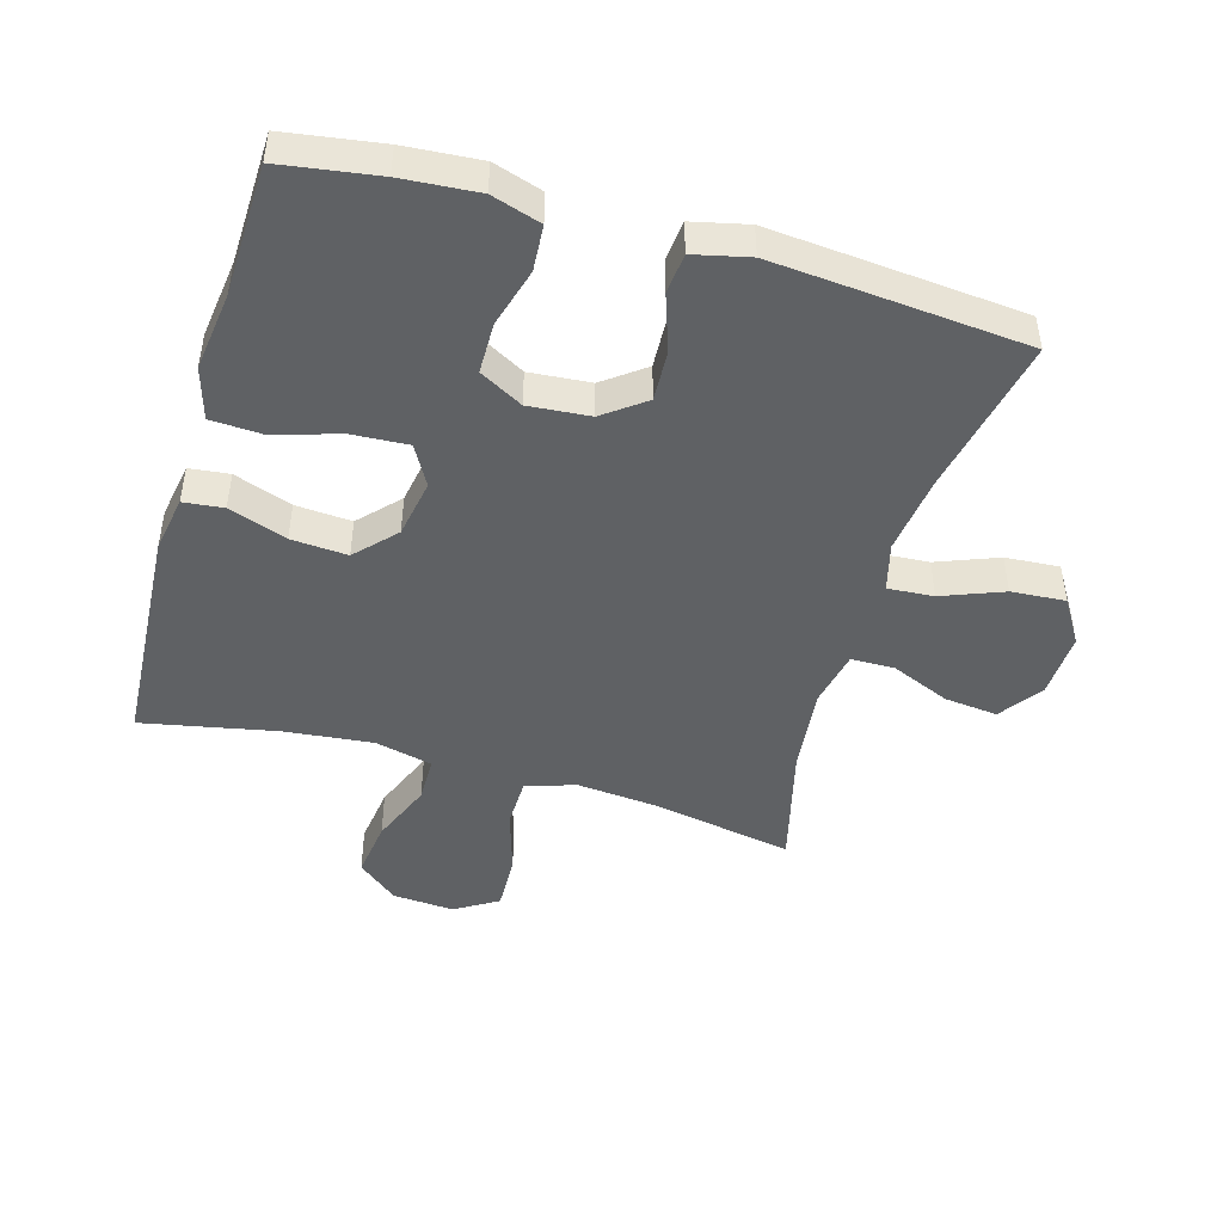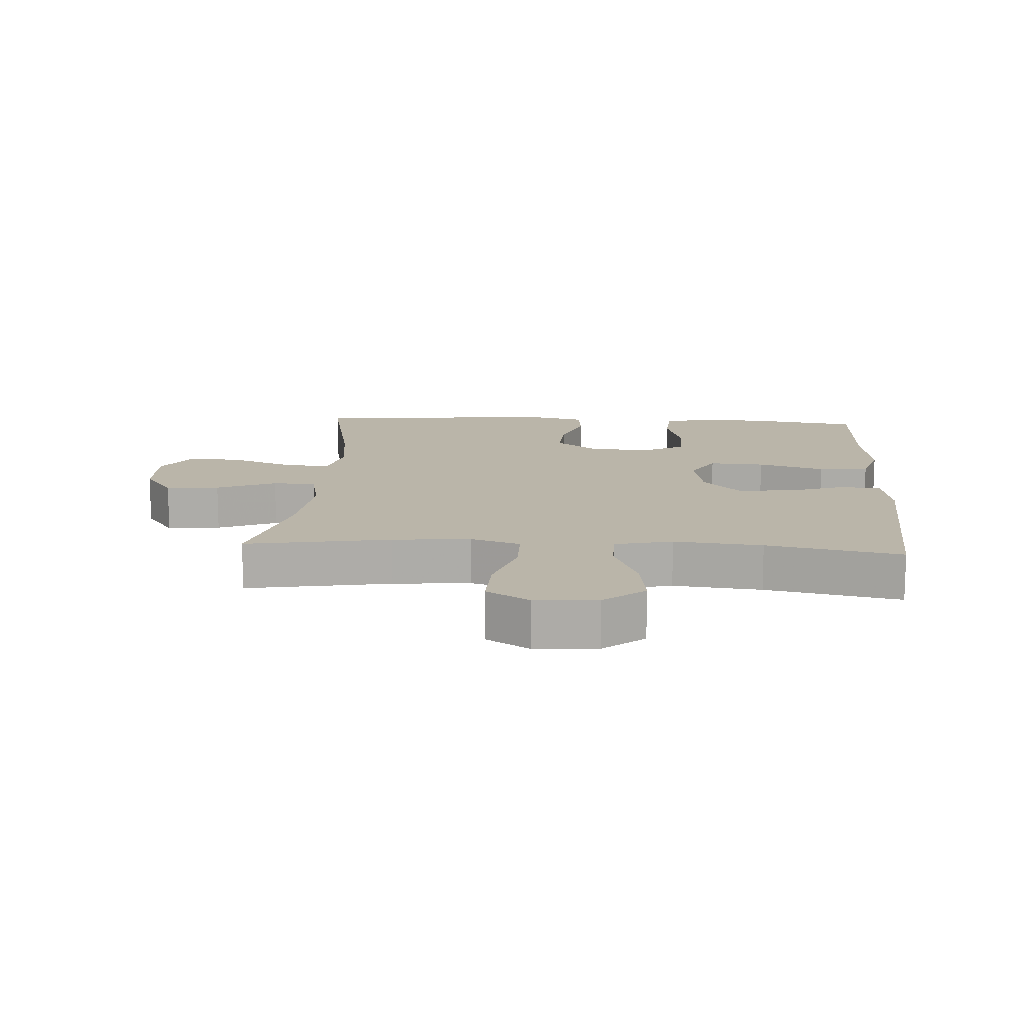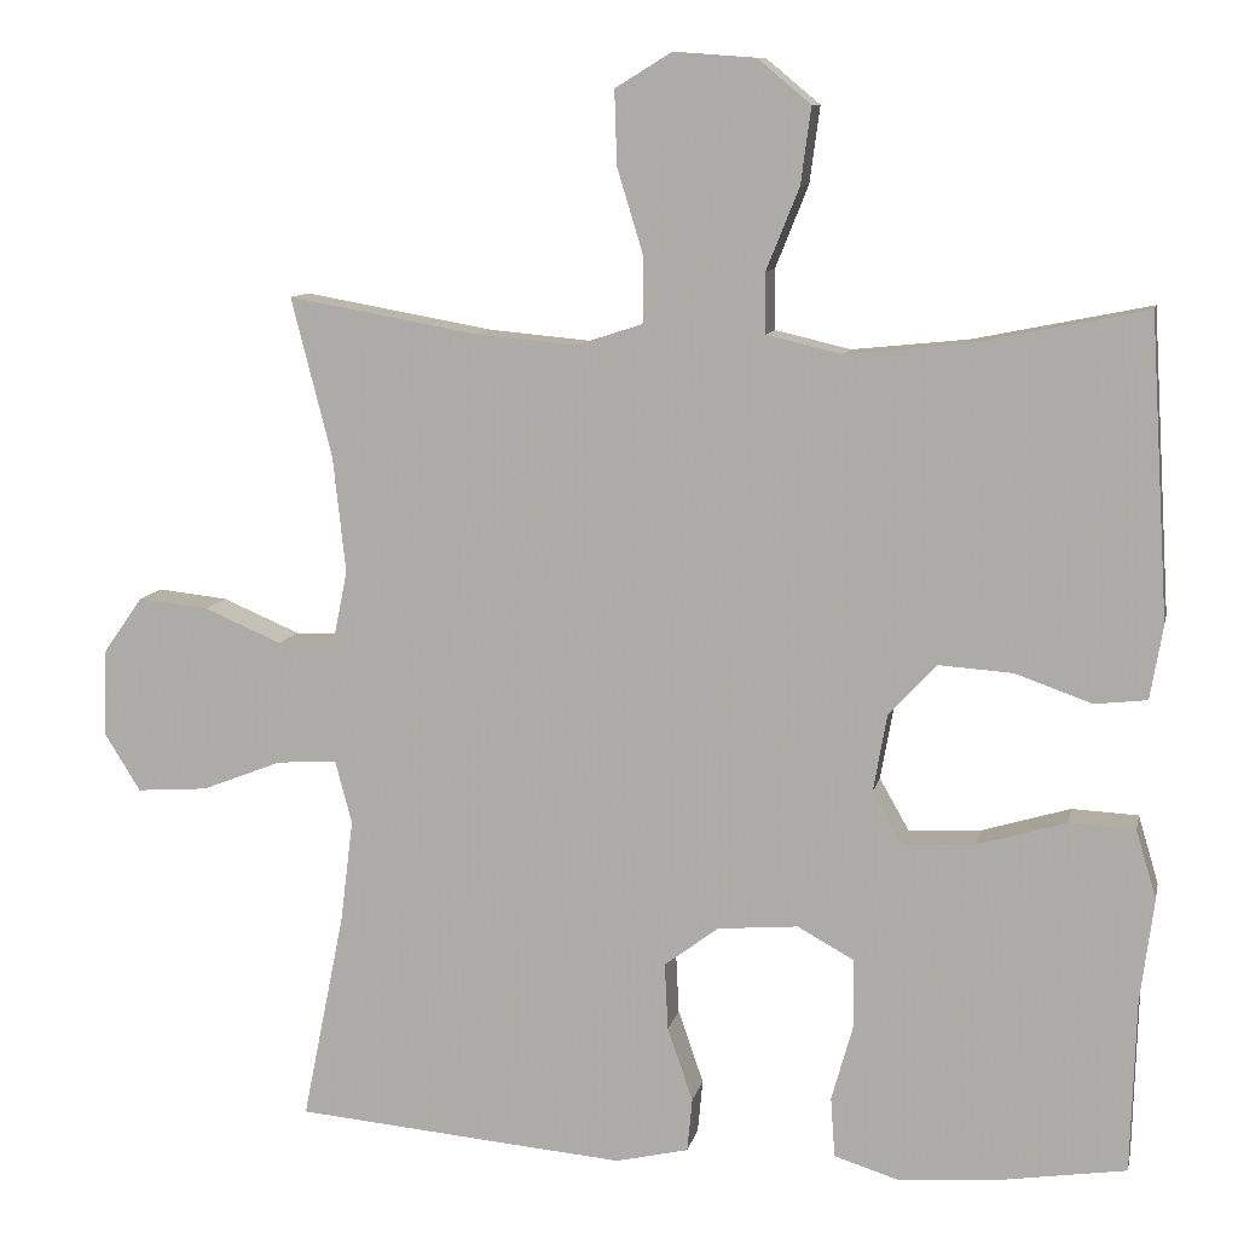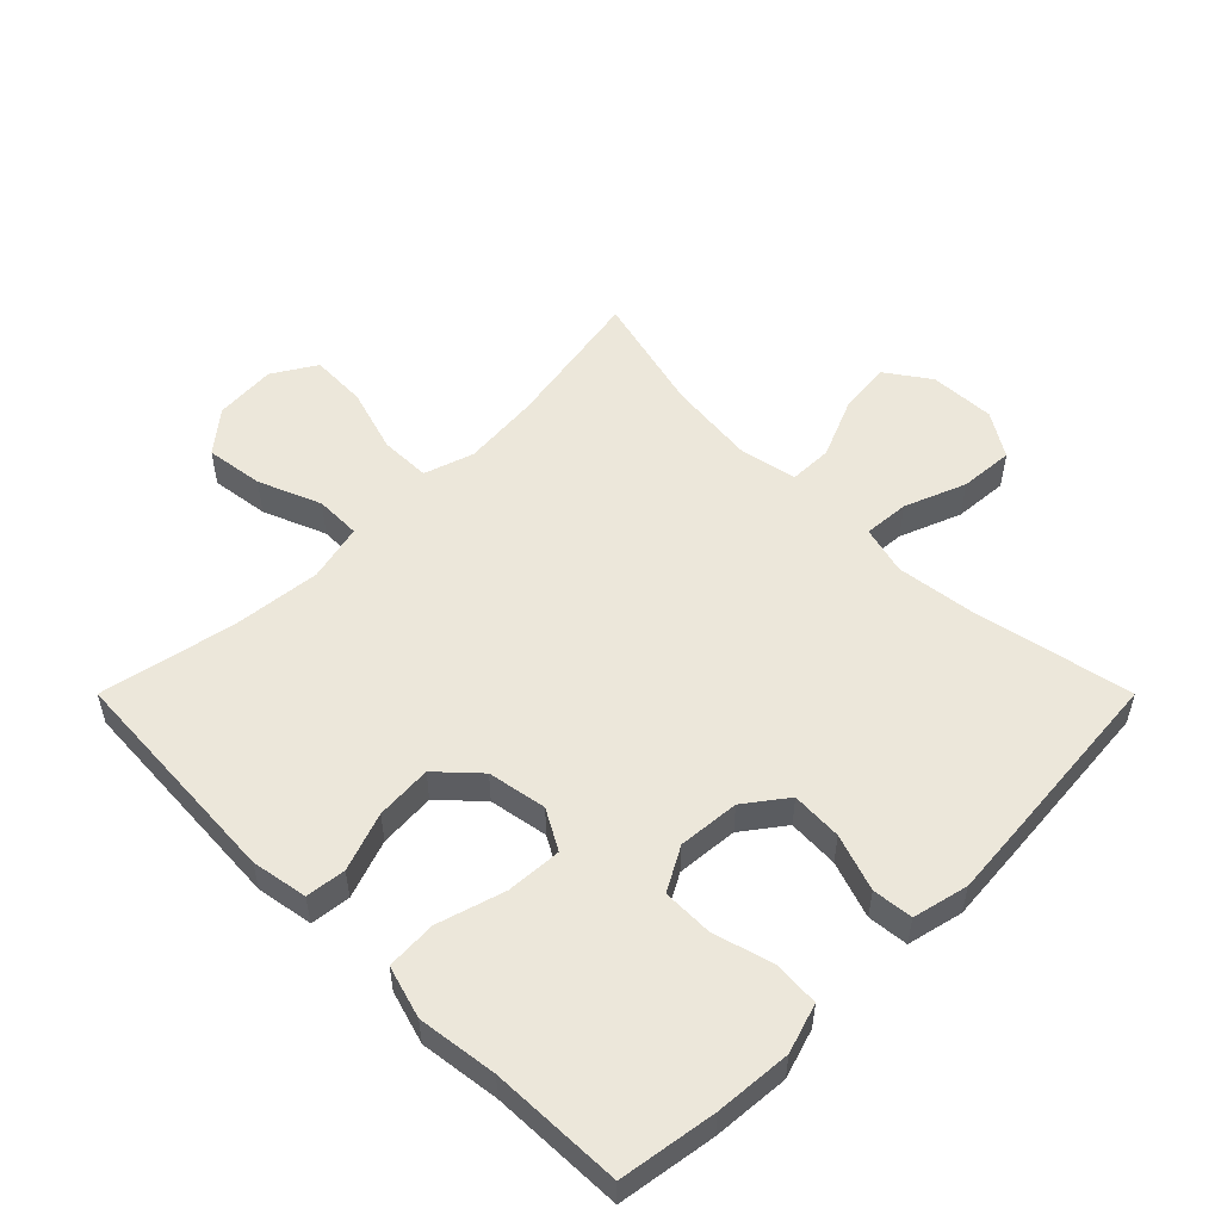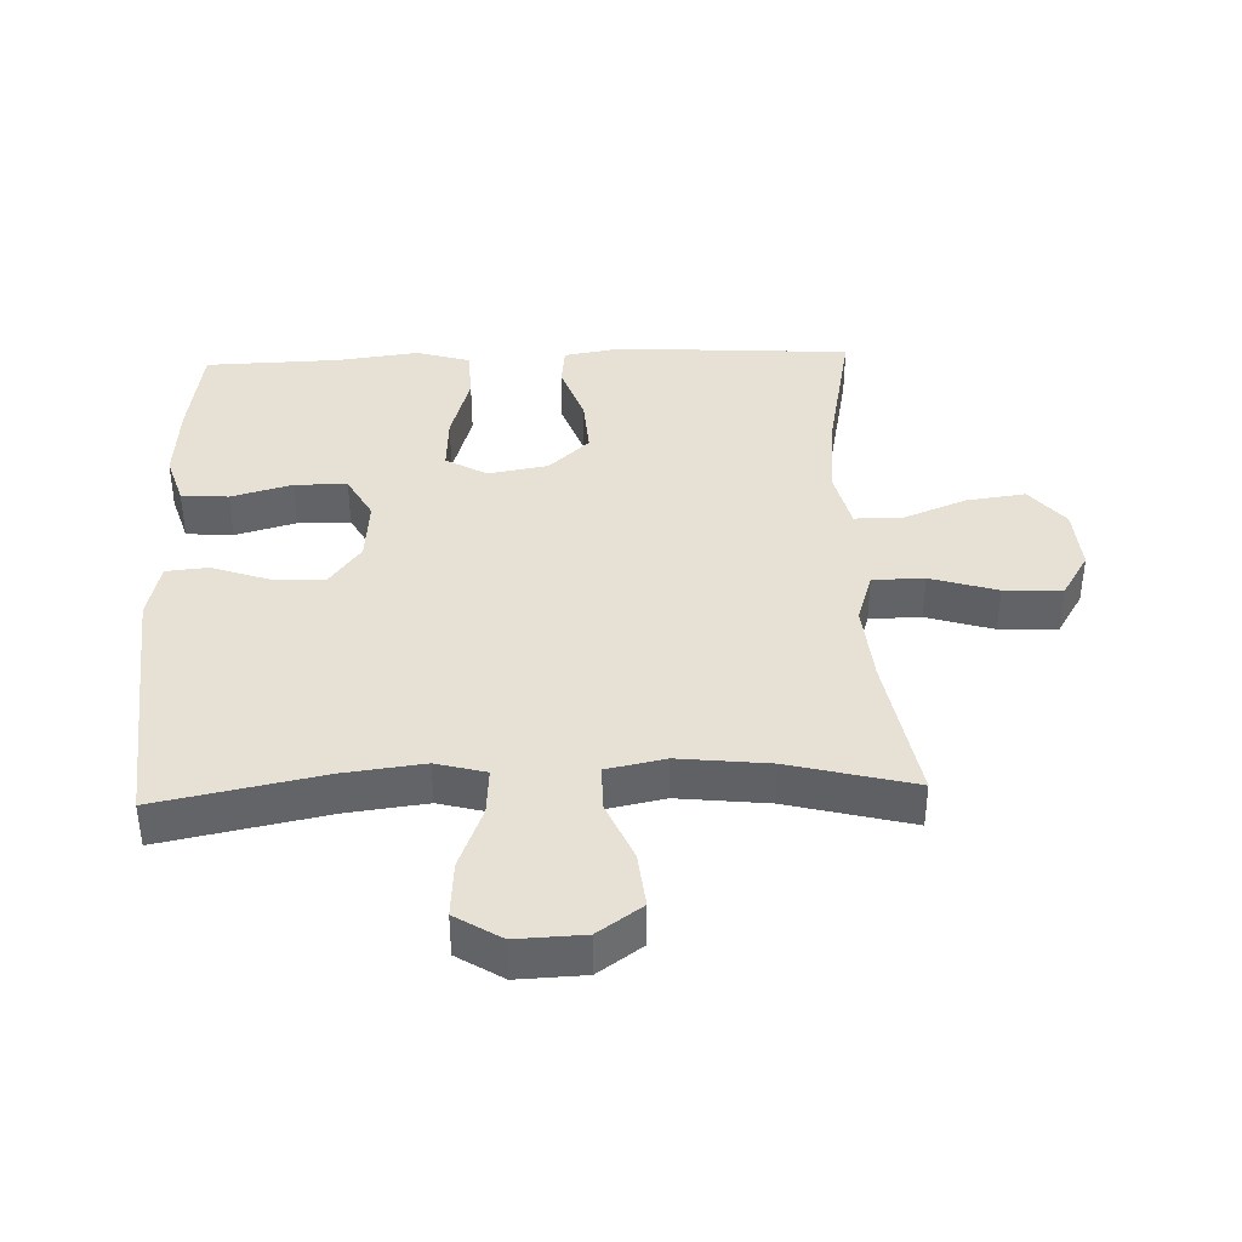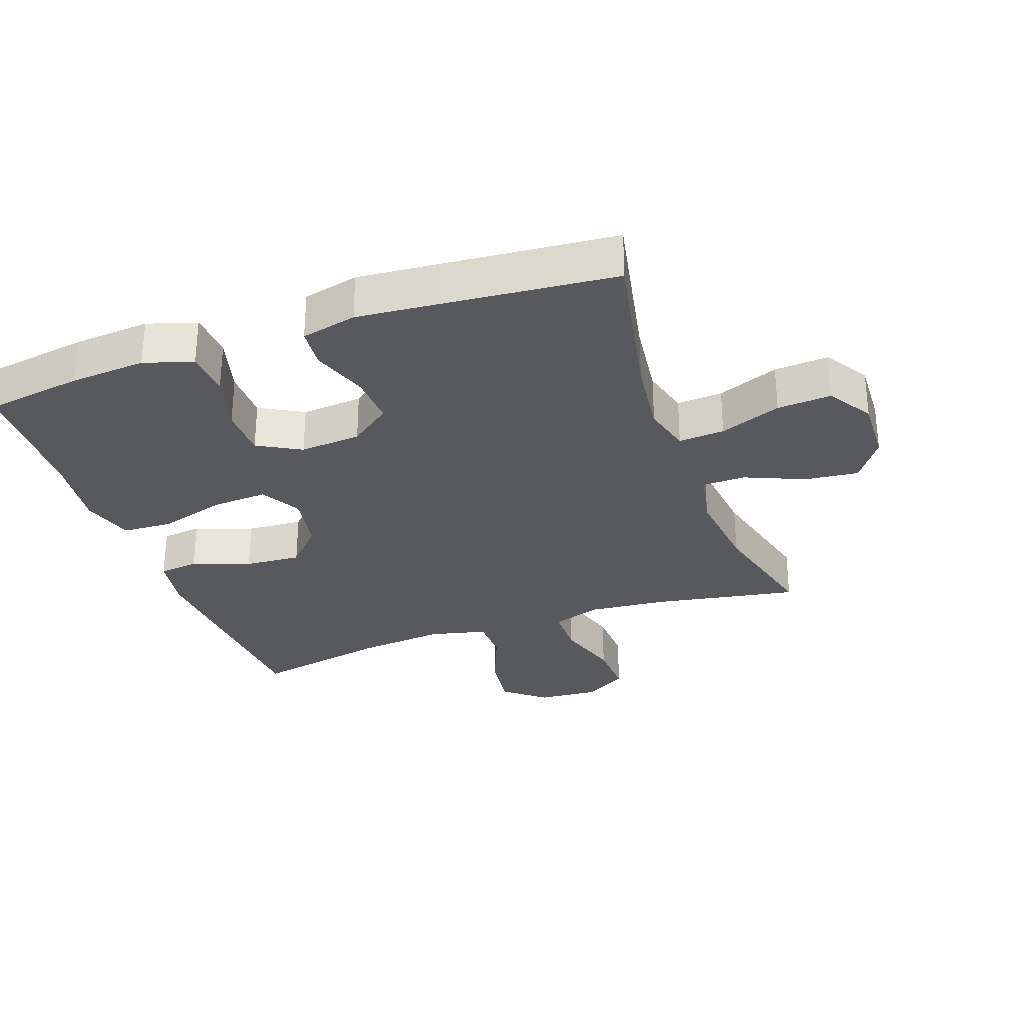
<metadata>
{"format":"obj","ext":"obj","renderer":"f3d","projection":"perspective","resolution":1024,"background":"white","views":[{"elev":-46.4,"azim":163.8,"up":"+Y"},{"elev":13.6,"azim":3.7,"up":"+Y"},{"elev":9.9,"azim":11.9,"up":"+Z"},{"elev":53.4,"azim":135.0,"up":"+Y"},{"elev":39.2,"azim":-92.1,"up":"+Y"},{"elev":-29.8,"azim":-160.4,"up":"+Y"}]}
</metadata>
<code>
v -0.5 0.07 0.5
v -0.276 0.07 0.46
v -0.155 0.07 0.449
v -0.078 0.07 0.474
v -0.077 0.07 0.552
v -0.108 0.07 0.653
v -0.111 0.07 0.741
v -0.044 0.07 0.782
v 0.052 0.07 0.775
v 0.115 0.07 0.723
v 0.103 0.07 0.633
v 0.064 0.07 0.536
v 0.065 0.07 0.465
v 0.154 0.07 0.444
v 0.291 0.07 0.458
v 0.5 0.07 0.5
v 0.522 0.07 0.146
v 0.507 0.07 0.059
v 0.445 0.07 0.052
v 0.355 0.07 0.084
v 0.268 0.07 0.09
v 0.211 0.07 0.029
v 0.195 0.07 -0.062
v 0.23 0.07 -0.124
v 0.316 0.07 -0.119
v 0.42 0.07 -0.088
v 0.498 0.07 -0.092
v 0.522 0.07 -0.173
v 0.506 0.07 -0.296
v 0.5 0.07 -0.5
v 0.35 0.07 -0.523
v 0.232 0.07 -0.532
v 0.156 0.07 -0.508
v 0.151 0.07 -0.437
v 0.177 0.07 -0.345
v 0.176 0.07 -0.266
v 0.109 0.07 -0.229
v 0.014 0.07 -0.237
v -0.05 0.07 -0.285
v -0.046 0.07 -0.364
v -0.016 0.07 -0.451
v -0.022 0.07 -0.514
v -0.108 0.07 -0.534
v -0.238 0.07 -0.523
v -0.5 0.07 -0.5
v -0.45 0.07 -0.252
v -0.435 0.07 -0.131
v -0.455 0.07 -0.056
v -0.526 0.07 -0.061
v -0.621 0.07 -0.098
v -0.705 0.07 -0.104
v -0.748 0.07 -0.035
v -0.744 0.07 0.067
v -0.697 0.07 0.134
v -0.614 0.07 0.125
v -0.522 0.07 0.086
v -0.455 0.07 0.087
v -0.437 0.07 0.175
v -0.452 0.07 0.312
v -0.5 0 0.5
v -0.276 0 0.46
v -0.155 0 0.449
v -0.078 0 0.474
v -0.077 0 0.552
v -0.108 0 0.653
v -0.111 0 0.741
v -0.044 0 0.782
v 0.052 0 0.775
v 0.115 0 0.723
v 0.103 0 0.633
v 0.064 0 0.536
v 0.065 0 0.465
v 0.154 0 0.444
v 0.291 0 0.458
v 0.5 0 0.5
v 0.522 0 0.146
v 0.507 0 0.059
v 0.445 0 0.052
v 0.355 0 0.084
v 0.268 0 0.09
v 0.211 0 0.029
v 0.195 0 -0.062
v 0.23 0 -0.124
v 0.316 0 -0.119
v 0.42 0 -0.088
v 0.498 0 -0.092
v 0.522 0 -0.173
v 0.506 0 -0.296
v 0.5 0 -0.5
v 0.35 0 -0.523
v 0.232 0 -0.532
v 0.156 0 -0.508
v 0.151 0 -0.437
v 0.177 0 -0.345
v 0.176 0 -0.266
v 0.109 0 -0.229
v 0.014 0 -0.237
v -0.05 0 -0.285
v -0.046 0 -0.364
v -0.016 0 -0.451
v -0.022 0 -0.514
v -0.108 0 -0.534
v -0.238 0 -0.523
v -0.5 0 -0.5
v -0.45 0 -0.252
v -0.435 0 -0.131
v -0.455 0 -0.056
v -0.526 0 -0.061
v -0.621 0 -0.098
v -0.705 0 -0.104
v -0.748 0 -0.035
v -0.744 0 0.067
v -0.697 0 0.134
v -0.614 0 0.125
v -0.522 0 0.086
v -0.455 0 0.087
v -0.437 0 0.175
v -0.452 0 0.312
f 53 54 55 56
f 53 56 57
f 52 53 57
f 49 50 51 52
f 48 49 52 57
f 47 48 57 58
f 43 44 45 46
f 43 46 47
f 40 41 42 43
f 39 40 43 47
f 38 39 47 58
f 32 33 34 35
f 32 35 36
f 29 30 31 32
f 29 32 36
f 28 29 36 37
f 25 26 27 28
f 24 25 28 37
f 17 18 19 20
f 15 16 17 20
f 14 15 20 21
f 13 14 21 22
f 9 10 11 12
f 9 12 13
f 8 9 13
f 5 6 7 8
f 4 5 8 13
f 3 4 13 22
f 59 1 2
f 23 24 37 38
f 23 38 58 59
f 22 23 59
f 2 3 22 59
f 115 114 113 112
f 116 115 112
f 116 112 111
f 111 110 109 108
f 116 111 108 107
f 117 116 107 106
f 105 104 103 102
f 106 105 102
f 102 101 100 99
f 106 102 99 98
f 117 106 98 97
f 94 93 92 91
f 95 94 91
f 91 90 89 88
f 95 91 88
f 96 95 88 87
f 87 86 85 84
f 96 87 84 83
f 79 78 77 76
f 79 76 75 74
f 80 79 74 73
f 81 80 73 72
f 71 70 69 68
f 72 71 68
f 72 68 67
f 67 66 65 64
f 72 67 64 63
f 81 72 63 62
f 61 60 118
f 97 96 83 82
f 118 117 97 82
f 118 82 81
f 118 81 62 61
f 1 60 61 2
f 2 61 62 3
f 3 62 63 4
f 4 63 64 5
f 5 64 65 6
f 6 65 66 7
f 7 66 67 8
f 8 67 68 9
f 9 68 69 10
f 10 69 70 11
f 11 70 71 12
f 12 71 72 13
f 13 72 73 14
f 14 73 74 15
f 15 74 75 16
f 16 75 76 17
f 17 76 77 18
f 18 77 78 19
f 19 78 79 20
f 20 79 80 21
f 21 80 81 22
f 22 81 82 23
f 23 82 83 24
f 24 83 84 25
f 25 84 85 26
f 26 85 86 27
f 27 86 87 28
f 28 87 88 29
f 29 88 89 30
f 30 89 90 31
f 31 90 91 32
f 32 91 92 33
f 33 92 93 34
f 34 93 94 35
f 35 94 95 36
f 36 95 96 37
f 37 96 97 38
f 38 97 98 39
f 39 98 99 40
f 40 99 100 41
f 41 100 101 42
f 42 101 102 43
f 43 102 103 44
f 44 103 104 45
f 45 104 105 46
f 46 105 106 47
f 47 106 107 48
f 48 107 108 49
f 49 108 109 50
f 50 109 110 51
f 51 110 111 52
f 52 111 112 53
f 53 112 113 54
f 54 113 114 55
f 55 114 115 56
f 56 115 116 57
f 57 116 117 58
f 58 117 118 59
f 59 118 60 1

</code>
